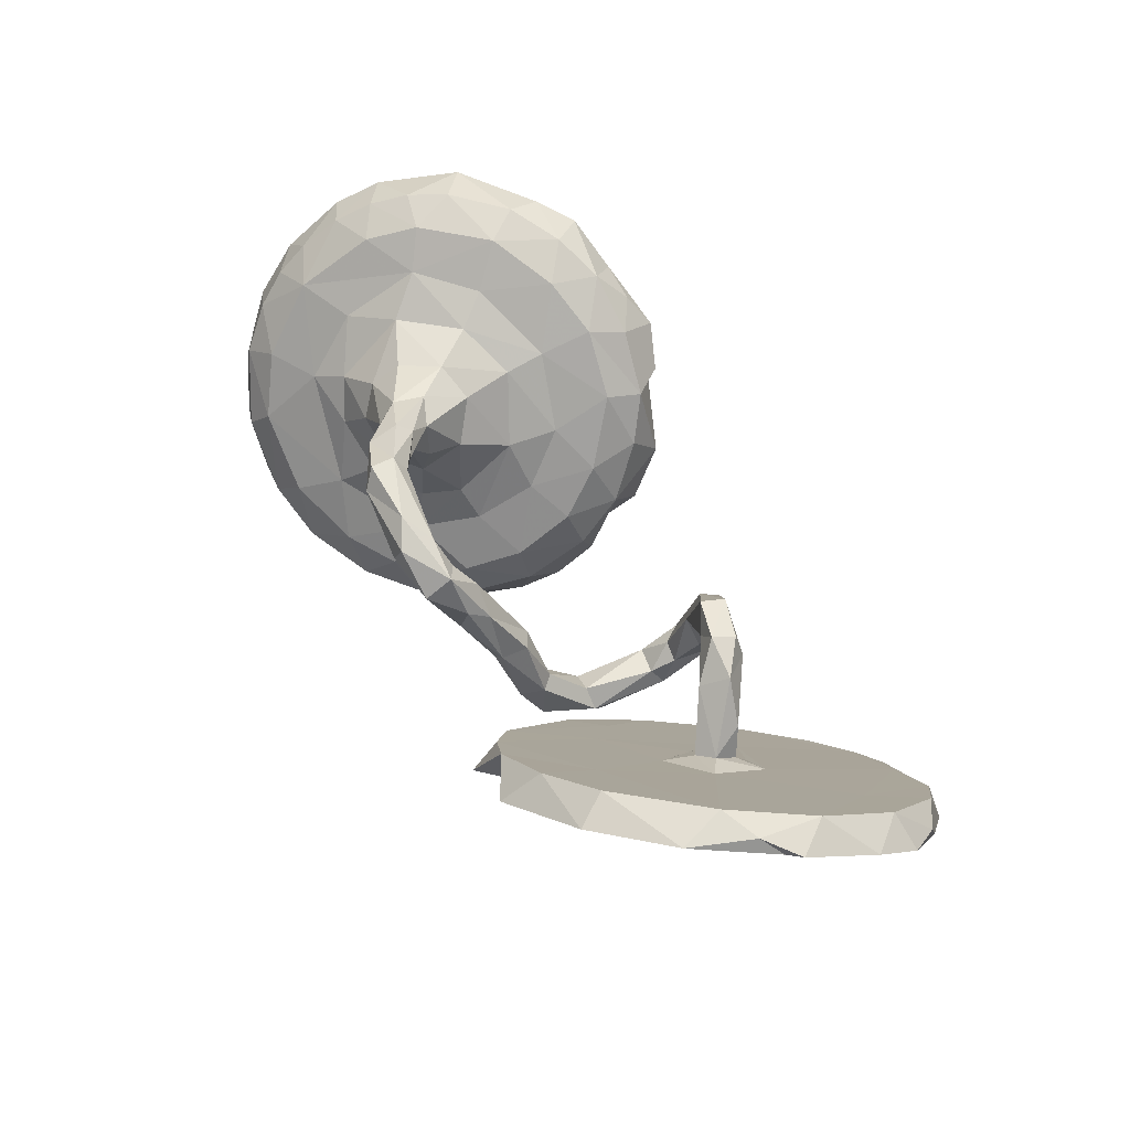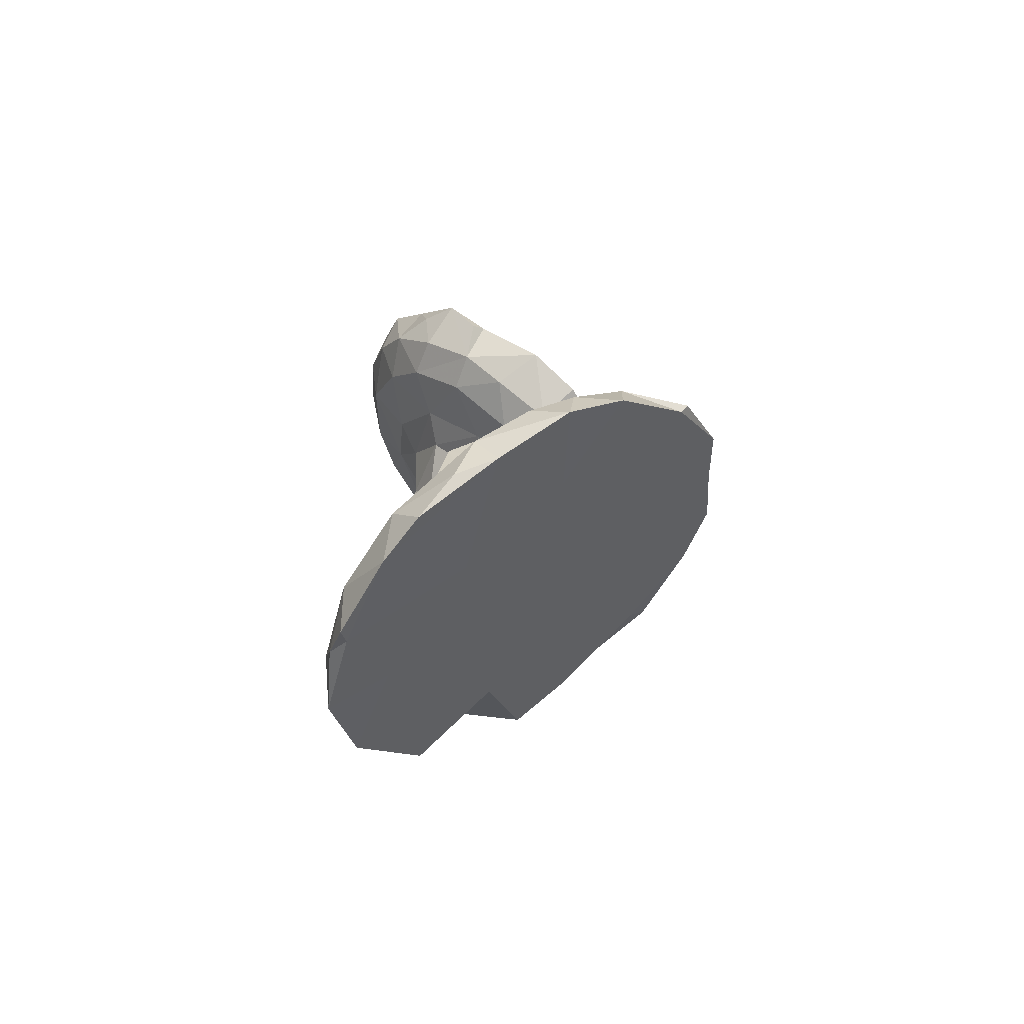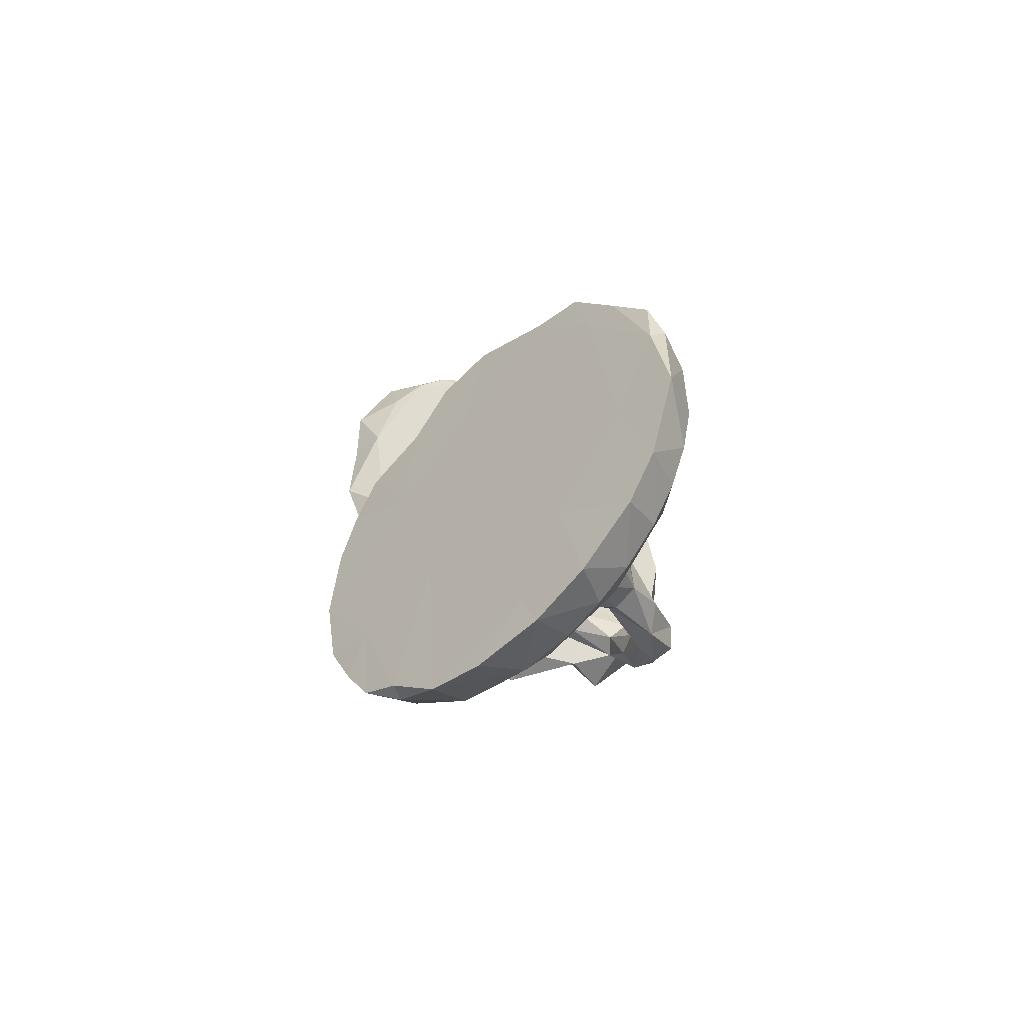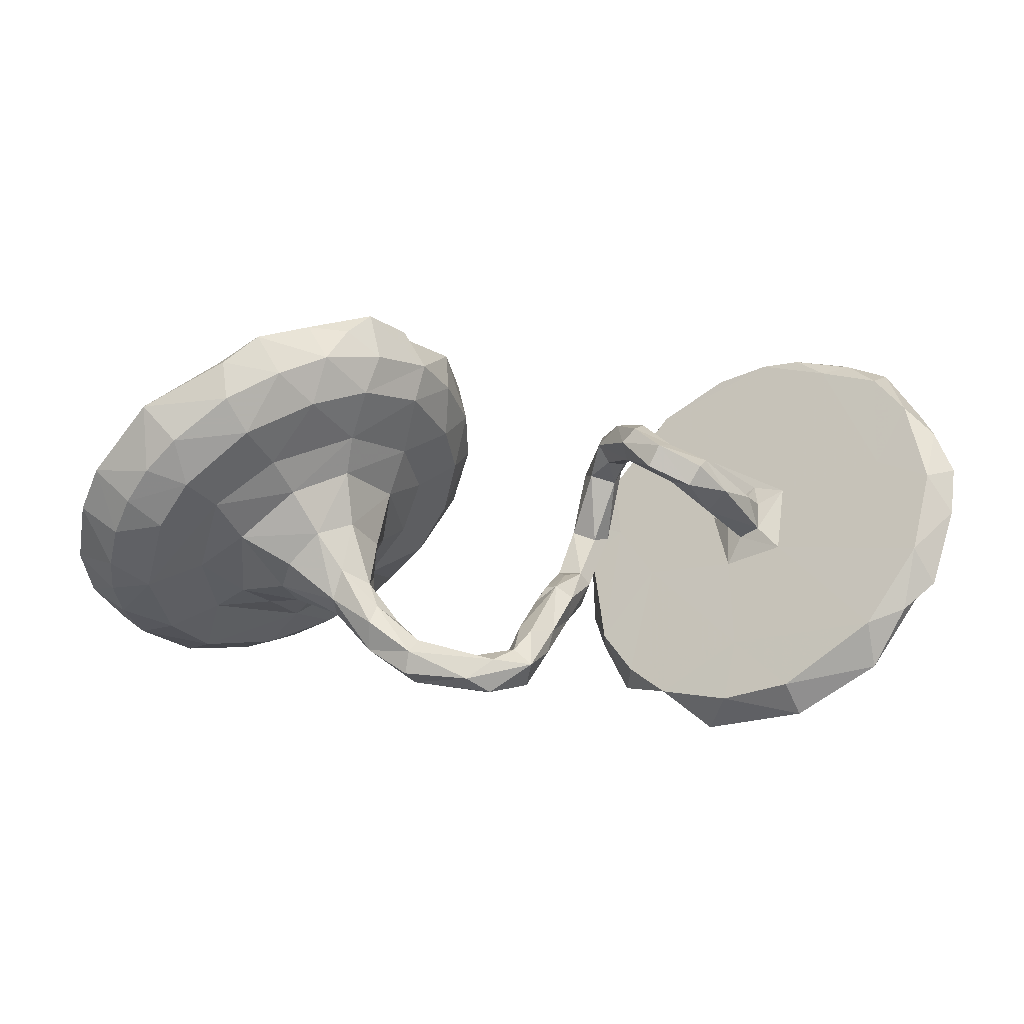
<metadata>
{"format":"obj","ext":"obj","renderer":"f3d","projection":"perspective","resolution":1024,"background":"white","views":[{"elev":62.5,"azim":54.3,"up":"+Z"},{"elev":7.4,"azim":86.9,"up":"+Y"},{"elev":2.3,"azim":-90.8,"up":"+Y"},{"elev":9.8,"azim":-4.8,"up":"+Y"}]}
</metadata>
<code>
v -0.5303 -0.266 -0.327
v -0.4322 -0.2356 -0.3636
v -0.4873 -0.2942 -0.2545
v -0.6126 -0.2846 -0.2898
v -0.3641 -0.2429 -0.2942
v -0.4793 -0.188 -0.2981
v -0.2679 -0.1769 -0.302
v -0.6696 -0.2888 -0.2242
v -0.5909 -0.3069 -0.1993
v -0.313 -0.1605 -0.3806
v 0.2226 -0.2963 -0.1084
v 0.2036 -0.1579 -0.2698
v -0.5362 -0.282 -0.1452
v -0.6737 -0.2628 -0.2362
v -0.3125 -0.1986 -0.2213
v 0.196 -0.2908 -0.08332
v -0.2137 -0.06356 -0.3644
v 0.1851 -0.2494 -0.1625
v 0.2372 -0.3705 -0.01369
v 0.292 -0.3396 0.1313
v -0.6653 -0.2627 -0.05088
v 0.1925 -0.2641 -0.05679
v -0.708 -0.2858 -0.1089
v 0.3648 -0.1943 -0.05461
v 0.1849 -0.1168 -0.2202
v 0.2314 -0.1578 -0.2423
v -0.4069 -0.2491 -0.1995
v -0.1915 -0.09398 -0.2826
v 0.2537 -0.03353 -0.3462
v 0.2034 -0.0586 -0.262
v 0.249 0.03272 -0.3038
v -0.2752 0.05249 -0.2336
v 0.3028 0.05704 -0.384
v 0.3833 -0.4042 0.1851
v 0.1686 -0.1619 -0.1492
v 0.4449 0.005696 -0.172
v 0.2065 -0.04892 -0.2096
v 0.1167 -0.145 -0.1517
v 0.1419 -0.1961 -0.06841
v 0.247 -0.06196 -0.2072
v 0.2137 -0.06893 -0.1736
v -0.7796 -0.2557 -0.1639
v 0.2363 -0.3136 0.04334
v 0.08858 -0.1902 -0.07754
v 0.09681 -0.1316 -0.1011
v 0.2991 -0.1282 -0.07925
v -0.4767 -0.2103 -0.1011
v -0.3149 -0.131 -0.1419
v 0.07325 -0.2071 0.001195
v 0.1799 -0.06621 -0.1411
v 0.1604 -0.1515 -0.07378
v -0.1598 0.01401 -0.3354
v -0.8432 -0.2071 -0.08491
v -0.796 -0.2202 -0.003844
v 0.4331 -0.2267 0.1739
v 0.3672 0.1793 -0.3223
v 0.05602 -0.1398 0.006159
v 0.02646 -0.2475 0.1003
v 0.3926 0.142 -0.3722
v -0.5227 -0.06925 -0.1757
v -0.7314 -0.1991 0.04283
v 0.1005 -0.2054 0.03694
v 0.1403 -0.1255 -0.06804
v 0.4003 -0.3275 0.2415
v 0.1673 -0.08464 -0.2182
v -0.4302 -0.1561 -0.04229
v 0.1058 -0.1265 -0.05973
v 0.1368 -0.0557 -0.1741
v -0.007576 -0.2298 0.1113
v 0.2294 0.07137 -0.2077
v 0.03449 -0.1668 0.01903
v 0.0765 -0.1329 0.0261
v -0.1267 0.01314 -0.2346
v 0.1101 -0.156 0.03589
v -0.004212 -0.2958 0.2207
v 0.2425 0.07893 -0.1804
v -0.288 -0.04046 -0.04566
v 0.4458 0.1018 -0.1541
v 0.05925 -0.2012 0.1386
v 0.5101 -0.2799 0.3155
v 0.1726 0.07561 -0.1509
v -0.02921 -0.2833 0.1917
v -0.1015 -0.2701 0.2157
v -0.1282 0.0873 -0.2982
v -0.3355 -0.1031 -0.06436
v 0.4435 -0.08783 0.04074
v -0.01012 -0.1964 0.1298
v 0.4678 0.2197 -0.3684
v -0.2427 -0.02865 -0.1025
v -0.09968 -0.3013 0.2399
v 0.3796 -0.2789 0.05019
v 0.5958 0.2806 -0.2883
v -0.6351 -0.1576 0.04236
v -0.8231 -0.1001 -0.01197
v -0.39 -0.1419 0.05066
v 0.5494 -0.07686 0.03094
v 0.4829 0.2662 -0.2814
v -0.8923 -0.1242 0.01382
v -0.4672 -0.1392 0.08643
v 0.5425 -0.3455 0.3027
v -0.2047 -0.09184 -0.2016
v 0.04452 -0.2394 0.1731
v 0.2236 0.06074 -0.1446
v 0.4301 -0.005489 -0.05915
v 0.1892 0.08403 -0.2142
v 0.2398 0.105 -0.1206
v -0.5266 -0.1576 0.01159
v -0.7643 -0.08744 0.1537
v -0.04379 -0.2434 0.1927
v 0.4695 -0.03086 0.03659
v -0.03024 -0.2191 0.2265
v -0.8272 -0.1578 0.06908
v 0.6337 -0.1894 0.2425
v -0.0832 -0.2924 0.2803
v -0.1505 0.006951 -0.1584
v -0.5798 -0.1182 0.07643
v 0.002736 -0.2446 0.2519
v 0.007409 -0.1927 0.1821
v -0.3398 -0.1539 0.169
v 0.1644 0.0684 -0.1944
v -0.1089 0.1575 -0.2317
v 0.2419 0.1627 -0.1531
v -0.1305 0.1119 -0.08754
v 0.1839 0.1499 -0.1104
v -0.3302 -0.09777 0.03632
v -0.2323 -0.2721 0.2679
v -0.255 -0.2424 0.2368
v 0.4508 -0.006996 -0.005749
v -0.1211 -0.2303 0.2313
v 0.5372 -0.04142 0.09817
v 0.5129 0.06336 -0.03624
v 0.5105 0.03556 0.01253
v -0.2097 0.07786 -0.04047
v 0.5795 0.2905 -0.3021
v -0.8402 -0.09942 0.122
v 0.6811 -0.2387 0.3487
v -0.1318 -0.2576 0.3034
v -0.2567 -0.2076 0.2211
v 0.5021 -0.008221 0.05539
v 0.4505 0.06652 0.02758
v -0.0754 -0.2283 0.2687
v -0.3101 -0.1333 0.1777
v -0.2452 -0.2002 0.3011
v -0.2526 -0.2447 0.3015
v -0.263 -0.1583 0.229
v -0.3867 -0.1487 0.1811
v -0.3024 -0.02344 0.09698
v 0.5698 0.3062 -0.2269
v -0.3226 -0.2077 0.2549
v 0.1992 0.1576 -0.1669
v -0.6581 -0.05185 0.1415
v 0.4794 0.05979 0.06647
v -0.225 -0.1862 0.2683
v -0.1541 0.1917 -0.006432
v -0.1438 0.1796 -0.2146
v -0.3104 -0.08911 0.1136
v 0.2675 0.1386 -0.04153
v 0.2052 0.112 -0.1063
v -0.09815 0.1277 -0.1596
v 0.3851 0.03863 0.1047
v 0.5627 0.065 0.01658
v -0.4654 0.1683 -0.02147
v 0.7005 0.01677 0.1034
v -0.1065 0.2152 -0.08972
v -0.3217 -0.1482 0.2638
v -0.3197 -0.08418 0.2004
v 0.2713 0.1614 -0.08507
v -0.4965 -0.09861 0.1374
v -0.3748 -0.05317 0.2073
v -0.3058 -0.1217 0.2386
v -0.3932 -0.1111 0.216
v 0.6324 0.321 -0.1762
v 0.7398 -0.1238 0.3427
v -0.5743 0.01098 0.1739
v 0.6642 -0.1475 0.3526
v 0.7799 -0.09744 0.3115
v 0.6812 0.1616 -0.06847
v 0.2207 0.1956 -0.08421
v -0.8363 -0.03975 0.169
v 0.297 0.1381 0.05638
v 0.2712 0.195 -0.03671
v 0.7259 0.3169 -0.08307
v 0.228 0.1346 0.00855
v -0.3527 0.02987 0.1541
v -0.7413 0.0496 0.05668
v 0.3363 0.1014 0.153
v 0.3069 0.1019 0.1089
v 0.7318 0.3115 -0.1674
v 0.8049 -0.07697 0.3212
v 0.4162 0.08455 0.1365
v 0.8038 0.2973 -0.06992
v -0.4805 -0.04537 0.177
v -0.4223 0.01857 0.1876
v 0.3597 0.1037 0.07783
v 0.3098 0.175 0.08163
v 0.2387 0.2052 0.04628
v -0.1192 0.2751 -0.1535
v 0.8474 0.2239 0.05359
v 0.2632 0.2059 -0.000298
v 0.2567 0.138 0.1289
v 0.8596 0.05282 0.2468
v 0.673 0.3025 -0.1062
v 0.7634 -0.006085 0.316
v 0.2133 0.1765 0.04613
v 0.3594 0.1401 0.1499
v -0.2736 0.07194 0.03831
v 0.7998 0.2479 0.09164
v 0.7597 0.2958 -0.002997
v 0.3803 0.1446 0.1012
v -0.2433 0.163 0.04915
v 0.8535 0.1978 0.1278
v 0.7346 0.1412 0.13
v -0.1487 0.2893 0.00466
v 0.8794 0.1301 0.1872
v -0.7284 0.0479 0.2393
v 0.2778 0.1807 0.1239
v -0.3504 0.2066 0.1539
v -0.8187 0.03258 0.2165
v 0.811 0.1272 0.231
v -0.2489 0.2271 -0.1103
v -0.8523 0.1554 0.2114
v -0.3619 0.1328 0.1403
v -0.8874 0.07367 0.1699
v -0.4699 0.103 0.1868
v -0.7892 0.09916 0.2506
v -0.1487 0.3482 -0.07526
v -0.6903 0.2225 0.1632
v -0.6204 0.08509 0.2214
v -0.2212 0.2742 0.09725
v -0.4102 0.3953 0.1255
v -0.2007 0.3422 0.07324
v -0.5065 0.1679 0.219
v -0.2403 0.409 0.05733
v -0.6729 0.134 0.2725
v -0.7481 0.163 0.2744
v -0.2936 0.3694 0.1572
v -0.7522 0.2852 0.2515
v -0.6084 0.3653 0.2268
v -0.322 0.3012 0.1841
v -0.6924 0.2232 0.2889
v -0.2565 0.4019 0.0343
v -0.426 0.2853 0.2393
v -0.5538 0.2354 0.28
v -0.3099 0.4469 0.1042
v -0.5908 0.3037 0.2876
v -0.4334 0.4307 0.1701
v -0.3562 0.4207 0.161
v -0.49 0.3493 0.2632
v -0.5974 0.3702 0.2548
v -0.3984 0.3755 0.2236
v -0.5306 0.4168 0.2277
v -0.9072 -0.03723 0.09105
f 231 239 229
f 217 229 239
f 213 231 229
f 236 239 231
f 240 235 234
f 225 234 235
f 243 240 234
f 237 235 240
f 235 221 225
f 218 225 221
f 237 221 235
f 227 221 237
f 243 232 242
f 217 242 232
f 248 243 242
f 228 232 243
f 244 236 231
f 250 239 236
f 247 250 236
f 242 239 250
f 217 239 242
f 248 242 250
f 245 243 248
f 228 243 234
f 245 240 243
f 244 231 233
f 241 233 231
f 241 244 233
f 247 236 244
f 230 244 241
f 220 230 241
f 246 244 230
f 246 247 244
f 238 246 230
f 238 230 227
f 162 227 230
f 237 238 227
f 249 238 237
f 245 237 240
f 246 250 247
f 251 248 250
f 249 245 248
f 249 237 245
f 251 250 246
f 251 249 248
f 238 249 251
f 251 246 238
f 22 25 18
f 12 18 25
f 16 22 18
f 40 25 22
f 12 26 18
f 11 18 26
f 29 26 12
f 11 16 18
f 19 22 16
f 24 11 26
f 36 24 26
f 91 11 24
f 11 19 16
f 43 22 19
f 91 19 11
f 20 43 19
f 46 22 43
f 96 91 24
f 20 19 91
f 34 20 91
f 100 34 91
f 64 20 34
f 14 4 8
f 9 8 4
f 42 14 8
f 6 4 14
f 1 4 6
f 60 6 14
f 3 9 4
f 23 8 9
f 1 3 4
f 13 9 3
f 2 1 6
f 2 3 1
f 10 2 6
f 5 3 2
f 10 5 2
f 27 3 5
f 32 10 6
f 5 10 7
f 17 7 10
f 15 5 7
f 48 47 27
f 13 27 47
f 15 48 27
f 66 47 48
f 59 29 33
f 31 33 29
f 56 59 33
f 36 29 59
f 30 31 29
f 56 33 31
f 31 30 40
f 25 40 30
f 78 31 40
f 45 68 38
f 65 38 68
f 44 45 38
f 63 68 45
f 35 38 65
f 120 65 68
f 37 35 65
f 70 37 65
f 41 35 37
f 44 38 35
f 76 41 37
f 51 35 41
f 12 25 30
f 36 26 29
f 71 45 44
f 39 44 35
f 51 39 35
f 49 44 39
f 50 51 41
f 62 39 51
f 40 22 46
f 78 40 46
f 62 49 39
f 71 44 49
f 55 46 43
f 55 43 20
f 64 55 20
f 3 27 13
f 21 13 47
f 96 24 36
f 107 66 95
f 85 95 66
f 99 107 95
f 47 66 107
f 112 54 61
f 21 61 54
f 108 112 61
f 98 54 112
f 150 70 105
f 65 105 70
f 120 150 105
f 122 70 150
f 125 95 85
f 77 125 85
f 119 95 125
f 97 88 56
f 59 56 88
f 148 97 56
f 134 88 97
f 92 88 134
f 148 134 97
f 115 89 101
f 48 101 89
f 73 115 101
f 133 89 115
f 77 48 89
f 206 77 89
f 85 48 77
f 66 48 85
f 147 125 77
f 116 93 107
f 47 107 93
f 99 116 107
f 151 93 116
f 108 61 93
f 21 93 61
f 151 108 93
f 115 73 159
f 84 159 73
f 123 115 159
f 164 123 159
f 133 115 123
f 135 112 108
f 135 98 112
f 53 54 98
f 52 84 73
f 121 159 84
f 155 121 84
f 164 159 121
f 32 155 84
f 164 121 155
f 162 32 60
f 6 60 32
f 185 162 60
f 220 32 162
f 185 60 94
f 42 94 60
f 252 185 94
f 176 136 113
f 100 113 136
f 163 176 113
f 173 136 176
f 175 80 136
f 100 136 80
f 173 175 136
f 55 80 175
f 42 8 23
f 54 42 23
f 17 10 32
f 52 17 32
f 28 7 17
f 101 7 28
f 52 28 17
f 21 9 13
f 23 9 21
f 54 23 21
f 15 27 5
f 48 15 7
f 101 48 7
f 12 30 29
f 60 14 42
f 93 21 47
f 78 56 31
f 105 65 120
f 70 76 37
f 122 76 70
f 81 120 68
f 148 56 78
f 36 59 88
f 92 36 88
f 68 63 50
f 51 50 63
f 81 68 50
f 67 63 45
f 103 50 41
f 103 41 76
f 106 103 76
f 81 50 103
f 72 67 57
f 45 57 67
f 71 72 57
f 63 67 72
f 74 63 72
f 71 57 45
f 74 51 63
f 104 78 46
f 86 104 46
f 131 78 104
f 69 71 49
f 58 69 49
f 87 71 69
f 79 74 72
f 62 51 74
f 79 62 74
f 55 86 46
f 128 104 86
f 82 69 58
f 75 82 58
f 109 69 82
f 102 58 62
f 49 62 58
f 79 102 62
f 75 58 102
f 172 92 134
f 168 116 99
f 146 99 95
f 124 120 81
f 81 103 158
f 106 158 103
f 124 81 158
f 183 158 106
f 217 210 229
f 154 229 210
f 222 210 217
f 234 215 228
f 108 228 215
f 225 215 234
f 133 154 210
f 213 229 154
f 164 213 154
f 225 218 215
f 108 215 218
f 213 164 226
f 197 226 164
f 231 213 226
f 226 197 220
f 155 220 197
f 241 226 220
f 231 226 241
f 162 230 220
f 227 162 185
f 221 227 185
f 223 221 185
f 221 223 218
f 179 218 223
f 217 232 224
f 228 224 232
f 222 217 224
f 167 76 122
f 178 122 150
f 177 36 92
f 146 95 119
f 142 119 125
f 72 71 87
f 118 72 87
f 118 79 72
f 127 90 126
f 114 126 90
f 149 127 126
f 83 90 127
f 129 83 127
f 138 129 127
f 109 83 129
f 82 90 83
f 109 87 69
f 111 87 109
f 118 87 111
f 117 118 111
f 117 79 118
f 128 86 110
f 130 110 86
f 160 128 110
f 131 104 128
f 163 96 36
f 177 163 36
f 113 96 163
f 75 114 90
f 137 126 114
f 82 75 90
f 117 114 75
f 111 109 129
f 141 111 129
f 82 83 109
f 102 79 117
f 75 102 117
f 166 170 145
f 153 145 170
f 142 166 145
f 169 170 166
f 180 183 157
f 106 157 183
f 167 180 157
f 187 183 180
f 148 78 202
f 161 202 78
f 172 148 202
f 191 177 188
f 92 188 177
f 182 191 188
f 198 177 191
f 172 188 92
f 165 143 170
f 153 170 143
f 169 165 170
f 149 143 165
f 138 145 153
f 141 153 143
f 144 143 149
f 171 149 165
f 160 187 194
f 180 194 187
f 128 160 194
f 186 187 160
f 209 140 194
f 128 194 140
f 180 209 194
f 152 140 209
f 131 161 78
f 212 202 161
f 190 186 160
f 200 187 186
f 209 190 152
f 139 152 190
f 205 190 209
f 132 140 152
f 160 139 190
f 132 152 139
f 110 139 160
f 130 212 161
f 208 202 212
f 139 130 161
f 203 212 130
f 198 163 177
f 201 163 198
f 175 203 130
f 219 212 203
f 55 175 130
f 173 203 175
f 201 176 163
f 189 203 173
f 189 176 201
f 203 189 201
f 173 176 189
f 138 142 145
f 156 166 142
f 130 86 55
f 184 169 166
f 147 184 166
f 193 169 184
f 196 199 178
f 181 178 199
f 204 196 178
f 195 199 196
f 195 180 181
f 167 181 180
f 199 195 181
f 209 180 195
f 216 195 196
f 204 216 196
f 209 195 216
f 200 216 204
f 183 200 204
f 186 216 200
f 171 169 193
f 222 193 184
f 206 184 147
f 77 206 147
f 222 184 206
f 224 193 222
f 193 192 171
f 168 171 192
f 174 192 193
f 165 169 171
f 224 174 193
f 168 192 174
f 210 222 206
f 133 210 206
f 228 174 224
f 228 151 174
f 116 174 151
f 108 151 228
f 123 164 154
f 218 179 108
f 135 108 179
f 155 197 164
f 223 252 179
f 135 179 252
f 185 252 223
f 219 211 207
f 198 207 211
f 212 219 207
f 214 211 219
f 208 212 207
f 113 91 96
f 80 55 64
f 100 80 64
f 34 100 64
f 53 94 42
f 54 53 42
f 98 94 53
f 73 28 52
f 101 28 73
f 113 100 91
f 139 110 130
f 252 94 98
f 52 32 84
f 220 155 32
f 171 146 149
f 119 149 146
f 168 146 171
f 125 156 142
f 147 166 156
f 119 142 138
f 127 119 138
f 127 149 119
f 172 134 148
f 124 178 150
f 181 122 178
f 182 188 172
f 202 182 172
f 106 167 157
f 122 181 167
f 124 158 183
f 204 124 183
f 178 124 204
f 125 147 156
f 120 124 150
f 174 116 168
f 123 154 133
f 89 133 206
f 98 135 252
f 144 149 126
f 129 138 153
f 132 128 140
f 132 131 128
f 132 161 131
f 137 143 144
f 137 144 126
f 137 141 143
f 129 153 141
f 132 139 161
f 117 141 137
f 117 137 114
f 117 111 141
f 168 99 146
f 167 106 76
f 187 200 183
f 208 182 202
f 208 191 182
f 207 198 191
f 219 203 201
f 214 219 201
f 198 214 201
f 211 214 198
f 208 207 191
f 216 205 209
f 186 190 205
f 216 186 205

</code>
